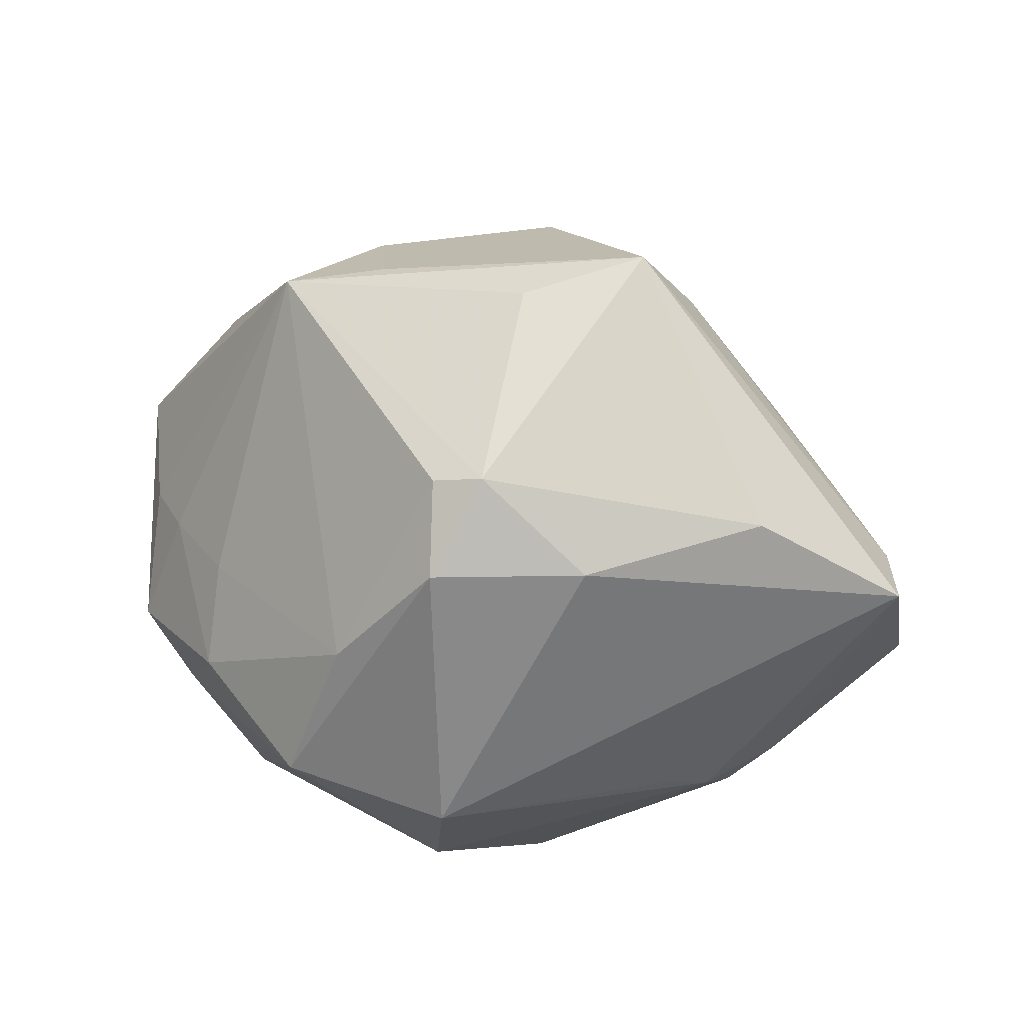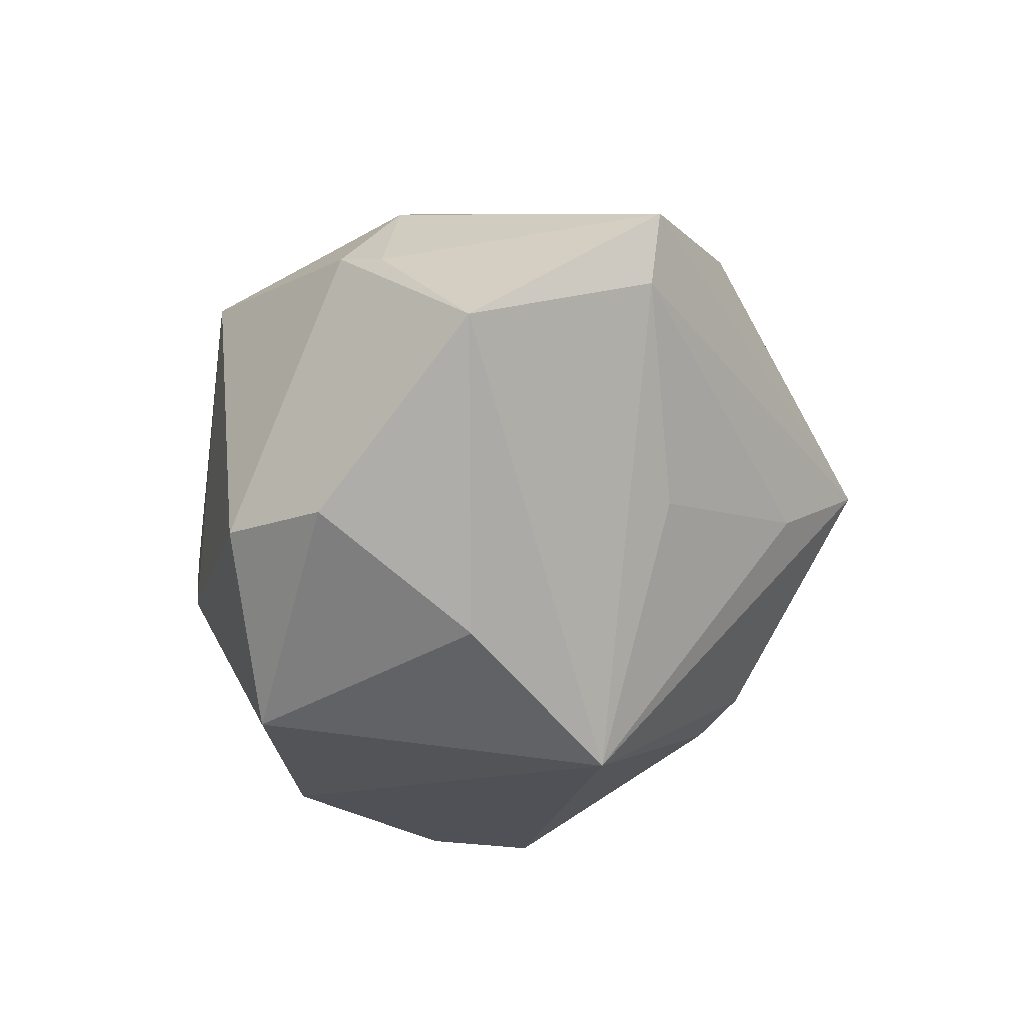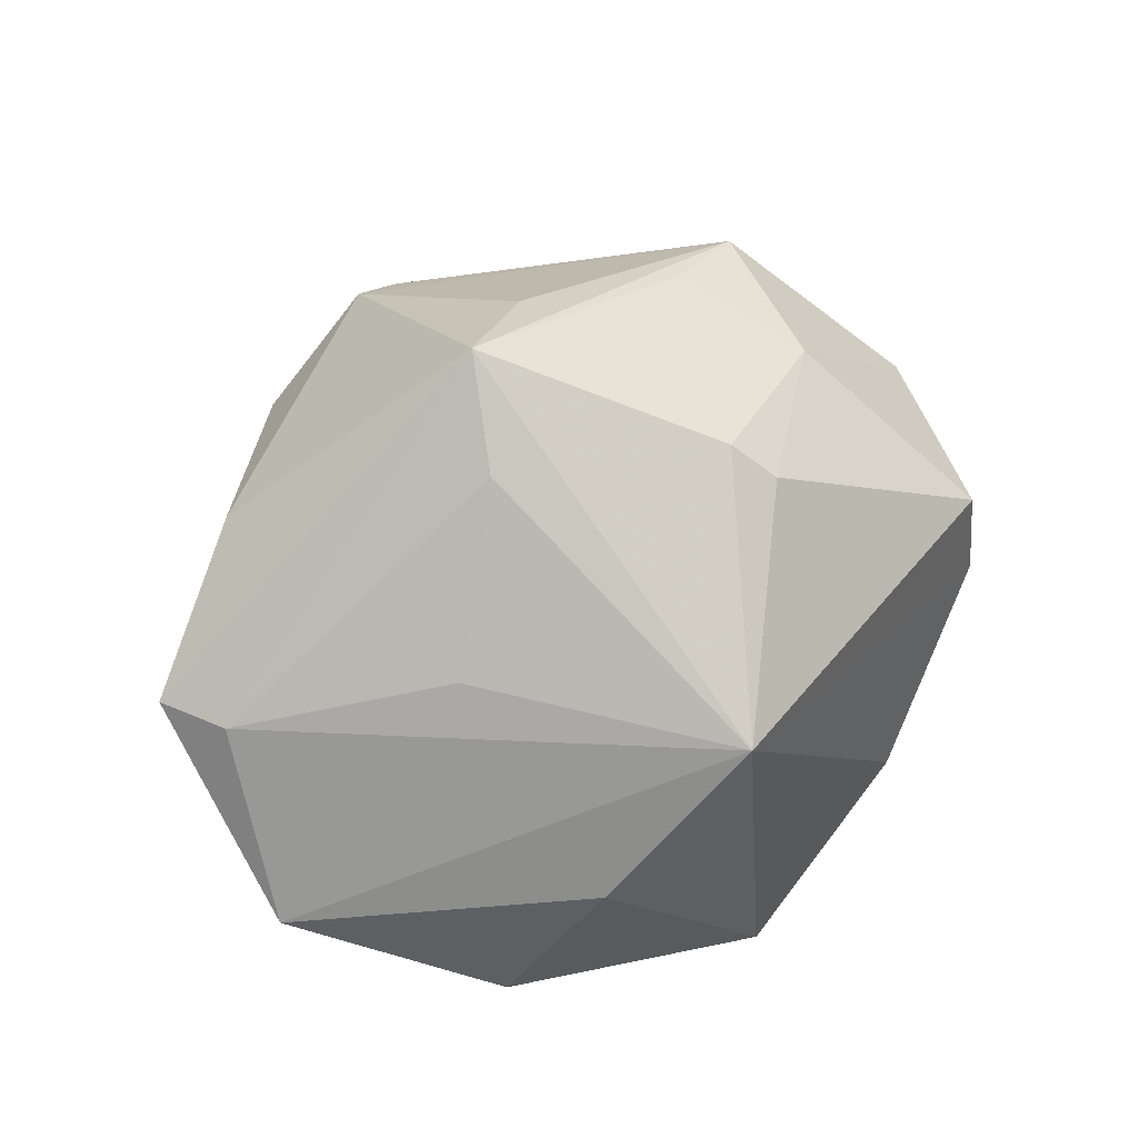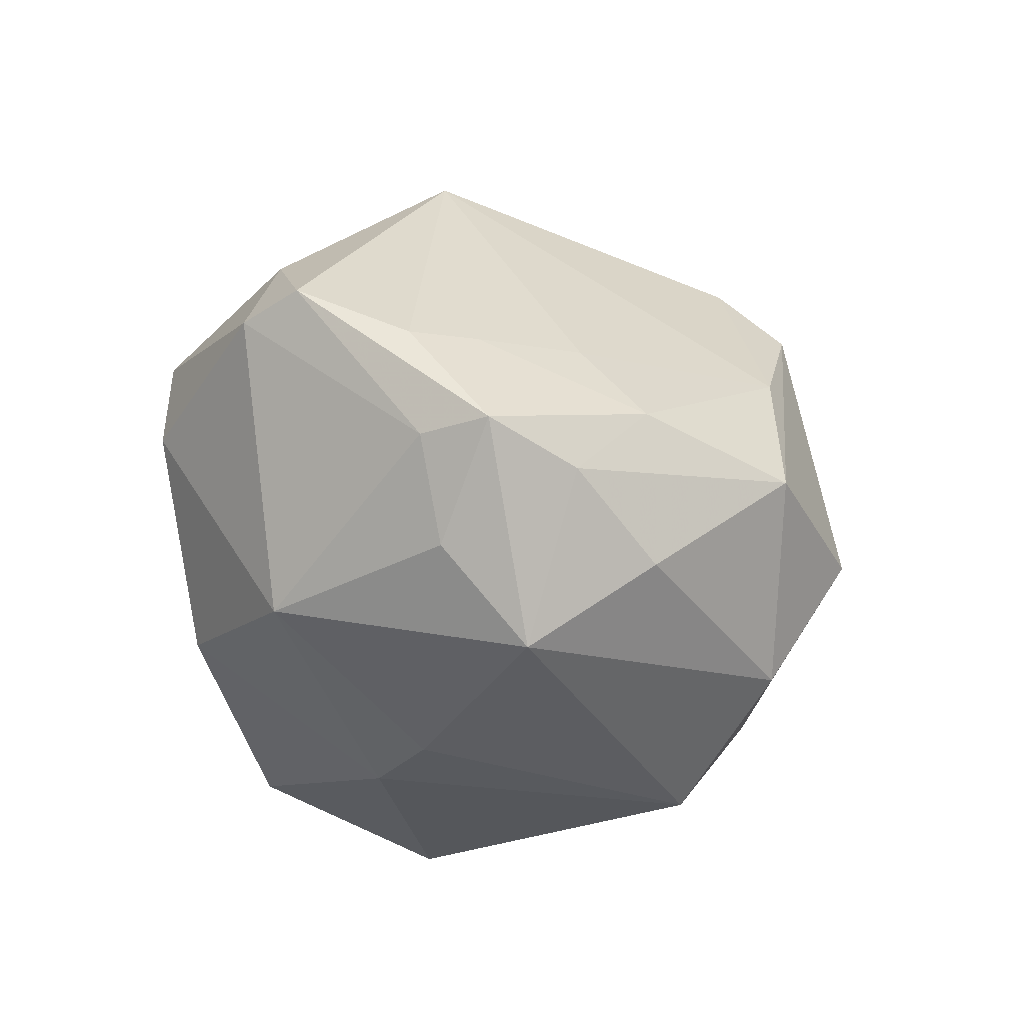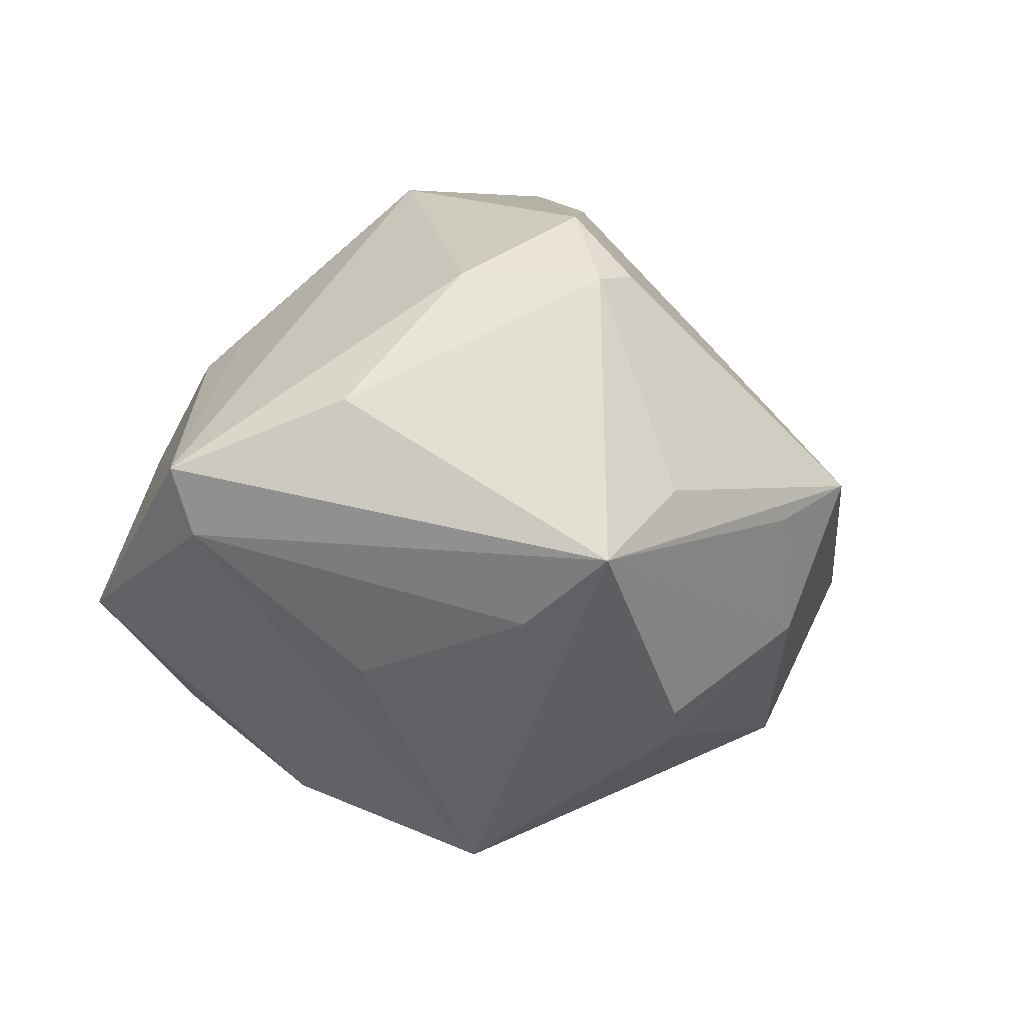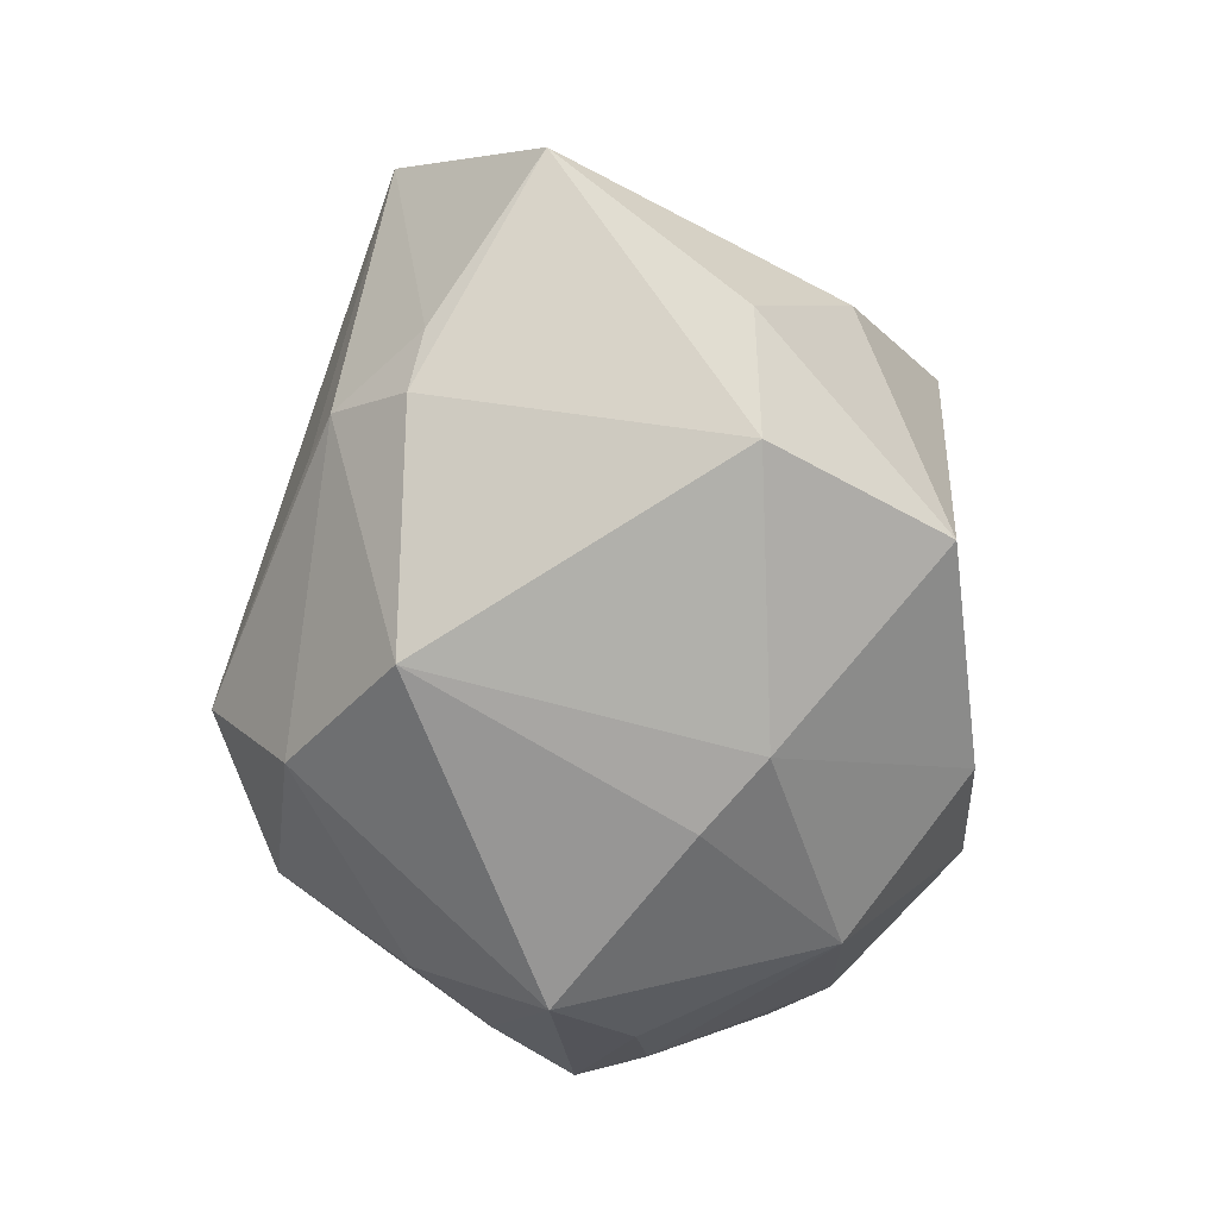
<metadata>
{"format":"obj","ext":"obj","renderer":"f3d","projection":"perspective","resolution":1024,"background":"white","views":[{"elev":36.8,"azim":-160.5,"up":"+Z"},{"elev":-33.9,"azim":-102.6,"up":"+Y"},{"elev":39.8,"azim":-41.5,"up":"+Z"},{"elev":-28.9,"azim":115.2,"up":"+Z"},{"elev":4.0,"azim":-35.8,"up":"+Y"},{"elev":-76.1,"azim":-72.2,"up":"+Z"}]}
</metadata>
<code>
v 0.03382 0.008926 -0.01938
v 0.02472 0.004008 0.0314
v 0.03589 0.01391 0.002089
v -0.01834 -0.0187 -0.03
v -0.03004 0.009357 -0.0216
v 0.03104 -0.02628 0.01199
v -0.00971 0.01651 -0.03221
v 0.001995 -0.01969 0.02985
v -0.005657 0.03783 -0.009811
v -0.04554 -0.00818 -0.01093
v -0.006369 0.02652 0.02739
v -0.003284 0.03348 0.01909
v -0.03441 0.006487 -0.01794
v 0.02094 0.02645 -0.01936
v -0.003481 -0.03212 -0.02393
v -0.01436 -0.001716 0.03901
v 0.008257 -0.01123 -0.03093
v 0.02559 0.01447 -0.02804
v 0.00479 -0.0279 0.0188
v 0.03038 -0.01191 -0.02068
v 0.03802 -0.008736 0.01605
v -0.02809 -0.02137 -0.02229
v -0.001223 0.02691 0.02618
v -0.03274 0.01417 0.0193
v 0.006836 0.03494 0.007223
v -0.01819 -0.008688 0.03007
v 0.005026 -0.02298 0.02634
v -0.01768 0.02712 0.01841
v 0.03963 0.01688 -0.00983
v 0.01944 -0.02823 -0.01646
v -0.02744 -0.01457 0.01398
v -0.0108 -0.03674 0.0106
v 0.04106 0.008659 0.001426
v -0.003181 0.004719 0.03599
v 0.01447 0.0007392 0.03317
v 0.01312 -0.003331 -0.03087
v -0.0258 0.0208 -0.01331
v -0.002034 0.03025 -0.02318
v 0.02718 0.02133 0.003503
v 0.04458 -0.008645 0.005215
v -0.04675 0.007155 0.008352
v 0.04594 -0.001707 0.006388
v 0.03127 0.02255 -0.01267
v -0.02299 -0.03014 -0.00576
v 0.03328 -0.02538 0.001455
v 0.03984 0.009531 -0.01006
v 0.01994 -0.01183 0.02816
v 0.01191 0.03765 -0.008022
v -0.04402 0.000261 0.00801
v -0.02945 0.01722 -0.0154
v 0.02601 0.02796 -0.004962
f 32 16 26
f 26 31 32
f 32 10 44
f 44 15 32
f 4 7 17
f 17 15 4
f 45 6 32
f 24 41 16
f 28 41 24
f 16 11 24
f 24 11 28
f 28 11 12
f 31 26 49
f 49 41 10
f 16 41 49
f 49 26 16
f 49 10 32
f 32 31 49
f 15 44 22
f 22 4 15
f 22 44 10
f 10 4 22
f 32 6 19
f 19 27 32
f 6 27 19
f 42 2 21
f 34 11 16
f 16 2 34
f 34 2 11
f 8 16 32
f 32 27 8
f 30 15 17
f 32 15 30
f 30 45 32
f 6 45 40
f 42 21 40
f 40 21 6
f 33 2 42
f 42 29 33
f 43 29 18
f 18 14 43
f 43 14 48
f 48 14 38
f 38 18 7
f 38 14 18
f 9 41 28
f 9 37 41
f 28 12 9
f 9 12 48
f 48 38 9
f 11 2 23
f 23 12 11
f 7 4 5
f 5 4 10
f 35 2 16
f 17 7 36
f 7 18 36
f 45 30 20
f 20 40 45
f 20 36 18
f 20 30 17
f 17 36 20
f 48 12 25
f 2 39 25
f 25 23 2
f 12 23 25
f 2 33 3
f 3 39 2
f 3 33 29
f 7 5 50
f 50 38 7
f 41 37 50
f 37 9 50
f 50 9 38
f 2 35 47
f 16 8 47
f 47 35 16
f 6 21 47
f 47 21 2
f 47 27 6
f 47 8 27
f 40 20 46
f 46 29 42
f 42 40 46
f 48 25 51
f 51 25 39
f 51 43 48
f 29 43 51
f 51 3 29
f 39 3 51
f 13 5 10
f 13 50 5
f 10 41 13
f 41 50 13
f 1 20 18
f 1 46 20
f 18 29 1
f 29 46 1

</code>
